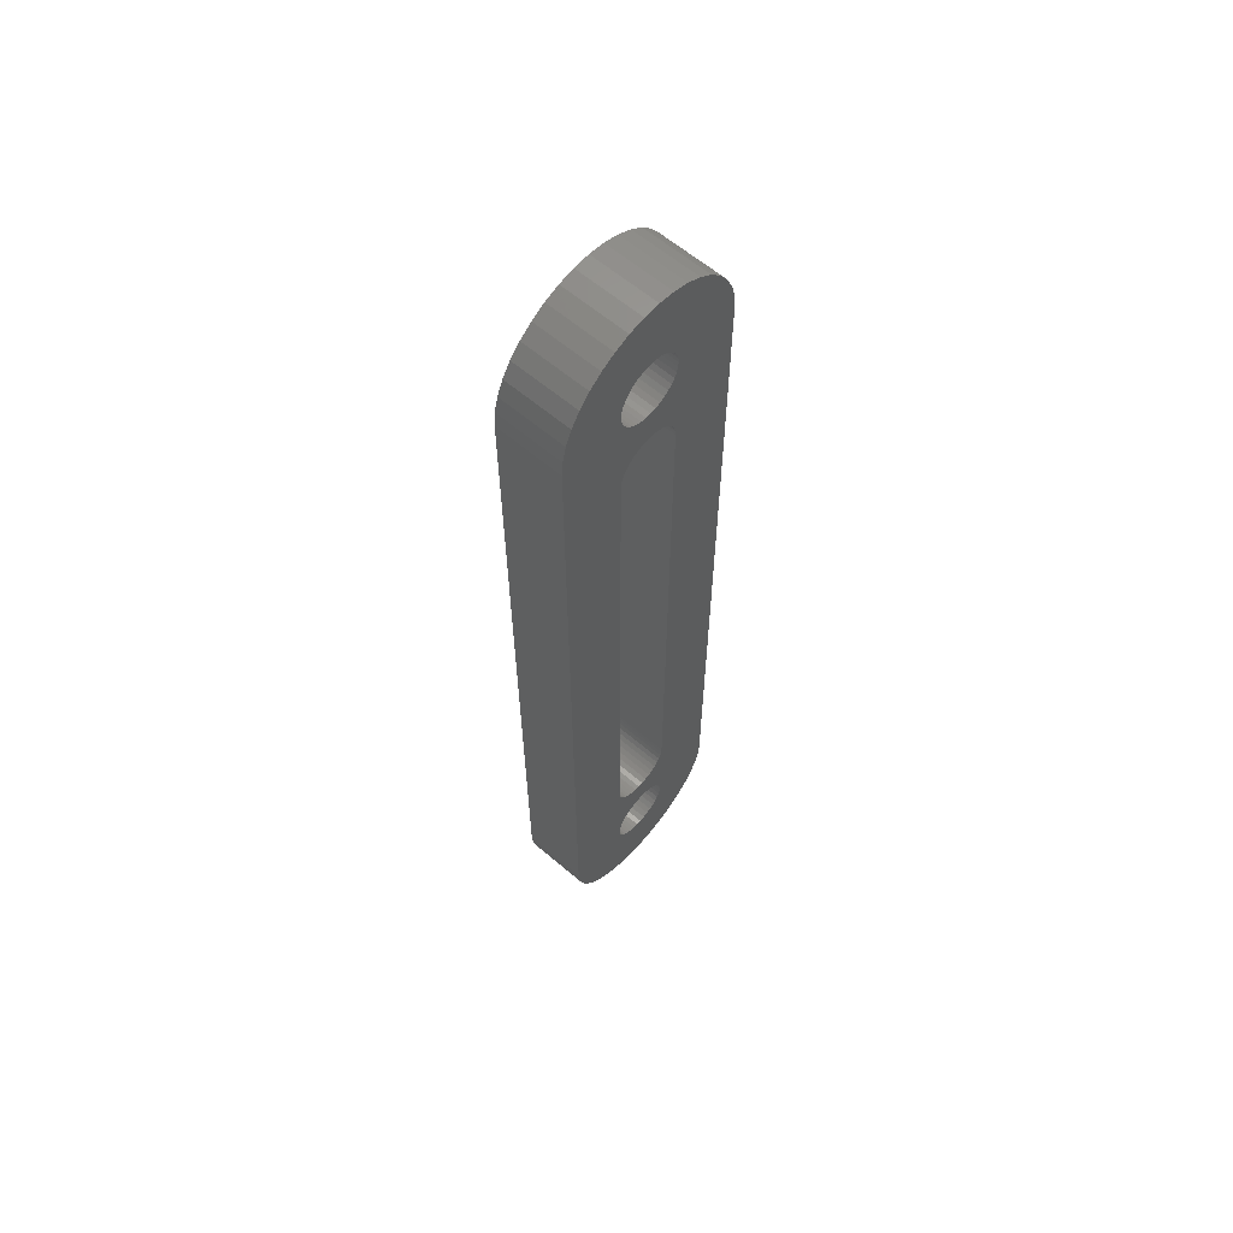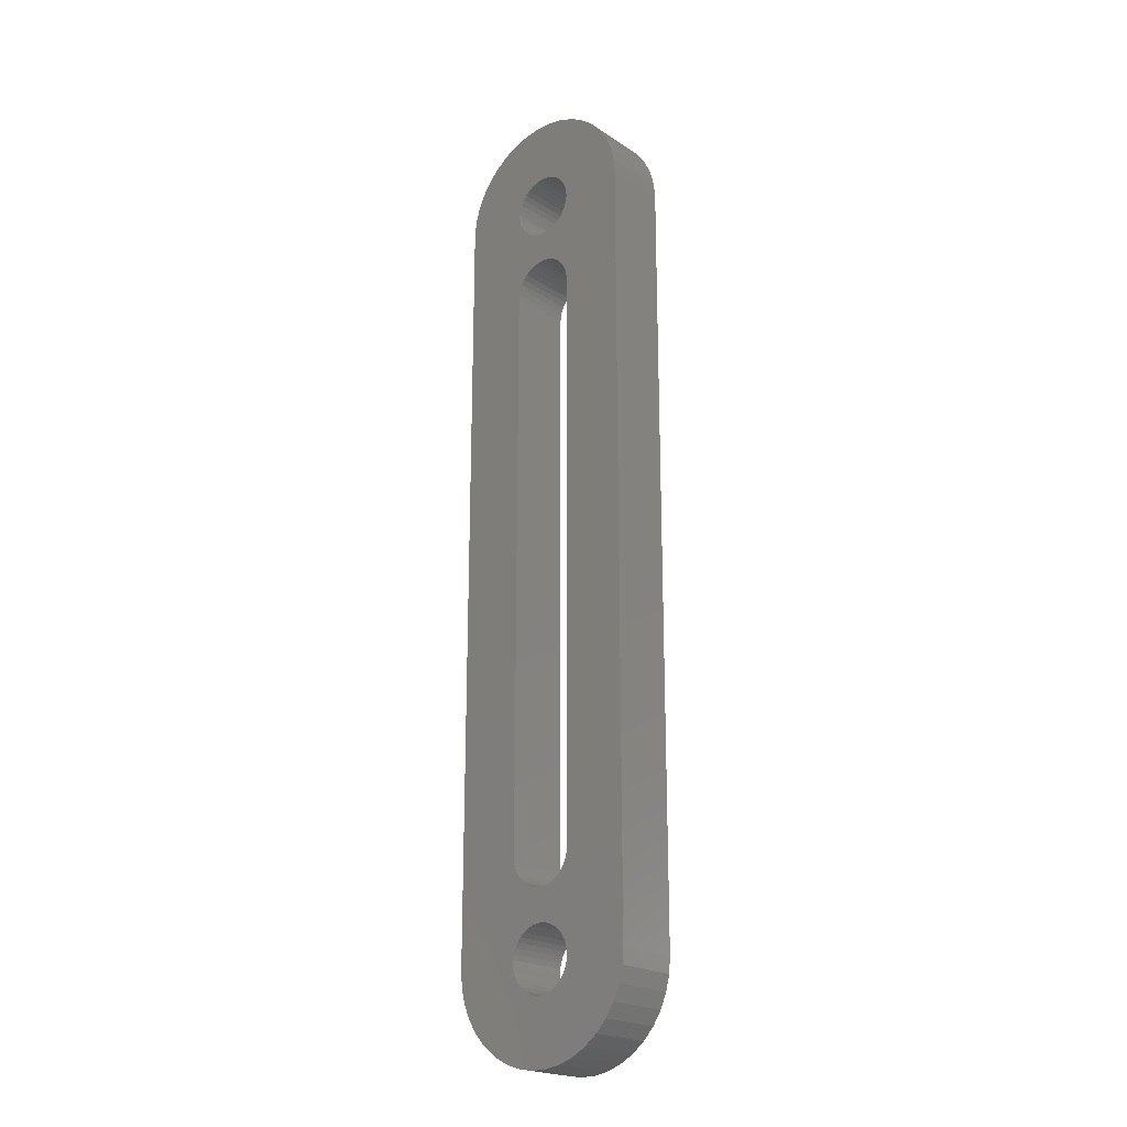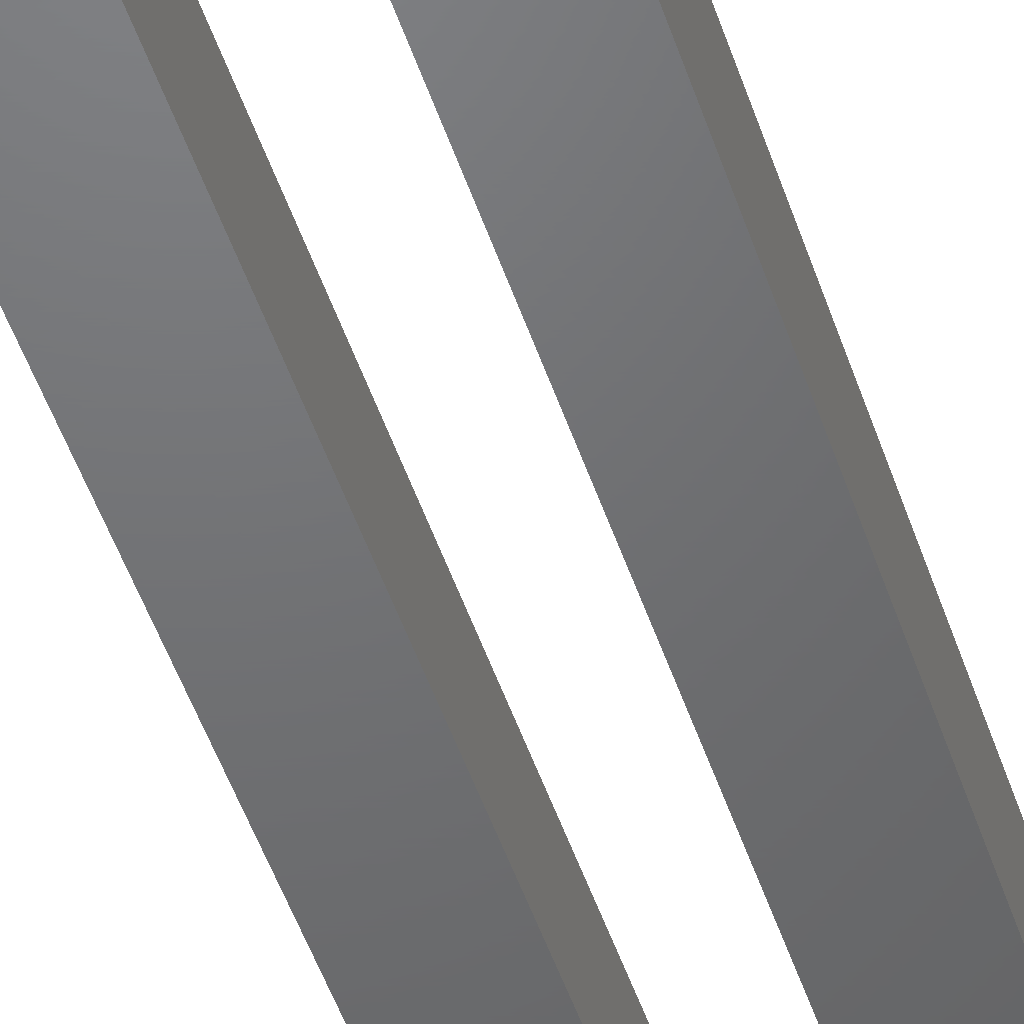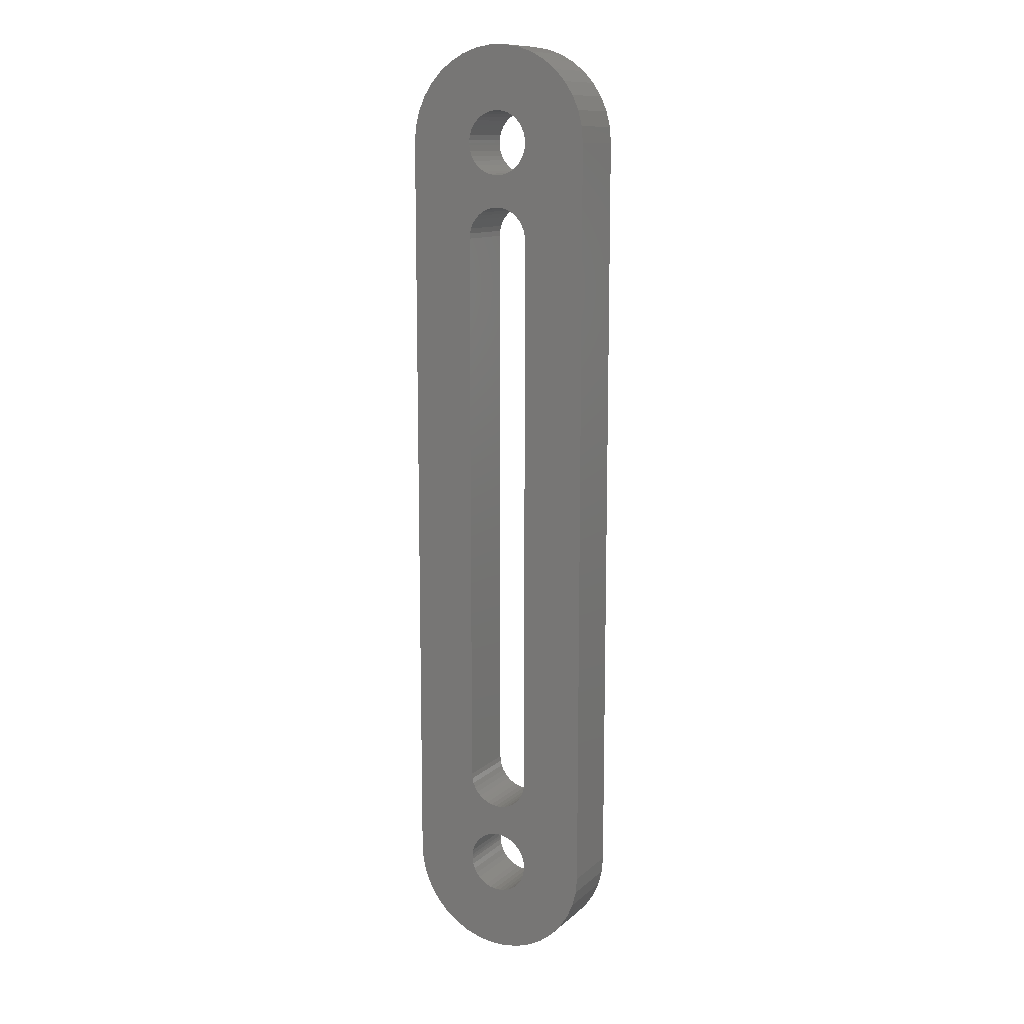
<metadata>
{"format":"stl","ext":"stl","renderer":"f3d","projection":"perspective","resolution":1024,"background":"white","views":[{"elev":61.8,"azim":130.8,"up":"+Y"},{"elev":-21.4,"azim":-138.7,"up":"+Y"},{"elev":-49.1,"azim":-162.0,"up":"+Z"},{"elev":11.8,"azim":-151.6,"up":"+Y"}]}
</metadata>
<code>
# stl→obj: 312 verts, 632 faces
v 0.6753 -16.66 3
v 0.892 -16.79 3
v 1.419 -13.99 3
v 1.48 -13.75 3
v 1.452 17.62 3
v 1.367 17.38 3
v 1.419 13.99 3
v 1.243 17.16 3
v 1.083 16.96 3
v 1.48 13.75 3
v 4.5 18 3
v 1.5 13.5 3
v 4.5 -18 3
v 1.5 -13.5 3
v -4.5 -18 3
v -1.478 -17.75 3
v -1.414 -17.5 3
v 1.083 -16.96 3
v 1.243 -17.16 3
v 1.367 -17.38 3
v 1.452 -17.62 3
v 1.495 -17.87 3
v 1.5 -18 3
v 4.439 -18.74 3
v 1.495 -18.13 3
v 4.256 -19.46 3
v 1.452 -18.38 3
v 3.958 -20.14 3
v 1.367 -18.62 3
v 3.551 -20.76 3
v 1.243 -18.84 3
v 3.048 -21.31 3
v 1.083 -19.04 3
v 2.461 -21.77 3
v 0.892 -19.21 3
v 1.808 -22.12 3
v 0.6753 -19.34 3
v 1.105 -22.36 3
v 0.4392 -19.43 3
v 0.3716 -22.48 3
v 0.1905 -19.49 3
v -0.3716 -22.48 3
v -0.06366 -19.5 3
v -1.105 -22.36 3
v -0.316 -19.47 3
v -1.808 -22.12 3
v -0.5593 -19.39 3
v -2.461 -21.77 3
v -0.7865 -19.28 3
v -3.048 -21.31 3
v -0.991 -19.13 3
v -3.551 -20.76 3
v -1.167 -18.94 3
v -3.958 -20.14 3
v -1.31 -18.73 3
v -4.256 -19.46 3
v -1.414 -18.5 3
v -4.439 -18.74 3
v -1.478 -18.25 3
v -1.5 -18 3
v 0.892 16.79 3
v 0.6753 16.66 3
v 1.319 14.21 3
v -1.319 14.21 3
v -1.184 14.42 3
v -0.5593 16.61 3
v -1.016 -14.6 3
v -1.184 -14.42 3
v -0.5593 -16.61 3
v 1.016 -14.6 3
v 0.4392 -16.57 3
v 1.184 -14.42 3
v 1.319 -14.21 3
v 0.1905 -16.51 3
v 0.1239 -14.99 3
v -0.06366 -16.5 3
v -0.1239 -14.99 3
v -0.316 -16.53 3
v 0.8204 -14.76 3
v 0.6025 -14.87 3
v 0.3682 -14.95 3
v -1.414 17.5 3
v -1.478 17.75 3
v -4.5 18 3
v -1.5 18 3
v -4.439 18.74 3
v -1.478 18.25 3
v -4.256 19.46 3
v -1.414 18.5 3
v -3.958 20.14 3
v -1.31 18.73 3
v -3.551 20.76 3
v -1.167 18.94 3
v -3.048 21.31 3
v -0.991 19.13 3
v -2.461 21.77 3
v -0.7865 19.28 3
v -1.808 22.12 3
v -0.5593 19.39 3
v -1.105 22.36 3
v -0.316 19.47 3
v -0.3716 22.48 3
v -0.06366 19.5 3
v 0.3716 22.48 3
v 0.1905 19.49 3
v 1.105 22.36 3
v 0.4392 19.43 3
v 1.808 22.12 3
v 0.6753 19.34 3
v 2.461 21.77 3
v 0.892 19.21 3
v 3.048 21.31 3
v 1.083 19.04 3
v 3.551 20.76 3
v 1.243 18.84 3
v 3.958 20.14 3
v 1.367 18.62 3
v 4.256 19.46 3
v 1.452 18.38 3
v 4.439 18.74 3
v 1.495 18.13 3
v 1.5 18 3
v 1.495 17.87 3
v 0.1905 16.51 3
v 0.3682 14.95 3
v 0.4392 16.57 3
v 0.6025 14.87 3
v 0.8204 14.76 3
v 1.016 14.6 3
v 1.184 14.42 3
v -0.316 16.53 3
v -0.3682 14.95 3
v -0.06366 16.5 3
v -0.1239 14.99 3
v 0.1239 14.99 3
v -1.016 14.6 3
v -0.8204 14.76 3
v -0.6026 14.87 3
v -1.48 -13.75 3
v -0.7865 -16.72 3
v -1.419 -13.99 3
v -1.319 -14.21 3
v -0.3682 -14.95 3
v -0.6026 -14.87 3
v -0.8204 -14.76 3
v -1.5 -13.5 3
v -1.5 13.5 3
v -1.31 -17.27 3
v -1.167 -17.06 3
v -0.991 -16.87 3
v -1.419 13.99 3
v -0.7865 16.72 3
v -1.48 13.75 3
v -0.991 16.87 3
v -1.167 17.06 3
v -1.31 17.27 3
v -1.414 17.5 0
v -1.319 14.21 0
v -1.478 17.75 0
v -1.5 18 0
v -1.319 -14.21 0
v -1.184 -14.42 0
v -0.5593 -16.61 0
v -1.31 17.27 0
v -1.167 17.06 0
v -0.991 16.87 0
v -1.016 14.6 0
v -1.184 14.42 0
v -0.5593 16.61 0
v -0.7865 16.72 0
v -1.419 13.99 0
v -1.48 13.75 0
v -4.5 18 0
v -1.5 13.5 0
v -1.5 -13.5 0
v 1.016 14.6 0
v 0.4392 16.57 0
v 1.184 14.42 0
v 0.6753 16.66 0
v 1.319 14.21 0
v 1.495 -17.87 0
v 1.452 -17.62 0
v 4.5 -18 0
v 0.1905 -16.51 0
v 0.3682 -14.95 0
v 0.4392 -16.57 0
v 0.6025 -14.87 0
v 1.184 -14.42 0
v 0.6753 -16.66 0
v 1.016 -14.6 0
v 0.8204 -14.76 0
v -0.316 -16.53 0
v -0.3682 -14.95 0
v -0.06366 -16.5 0
v -0.1239 -14.99 0
v 0.1239 -14.99 0
v -1.016 -14.6 0
v -0.8204 -14.76 0
v -0.6026 -14.87 0
v -1.419 -13.99 0
v -0.7865 -16.72 0
v -1.48 -13.75 0
v -0.991 -16.87 0
v -1.167 -17.06 0
v -0.316 16.53 0
v -0.6026 14.87 0
v -0.8204 14.76 0
v 0.1905 16.51 0
v 0.1239 14.99 0
v -0.06366 16.5 0
v -0.1239 14.99 0
v -0.3682 14.95 0
v 0.8204 14.76 0
v 0.6025 14.87 0
v 0.3682 14.95 0
v -4.5 -18 0
v -1.31 -17.27 0
v -1.414 -17.5 0
v 1.319 -14.21 0
v 1.419 -13.99 0
v 0.892 -16.79 0
v 1.48 -13.75 0
v 1.083 -16.96 0
v -1.478 -17.75 0
v -1.5 -18 0
v -4.439 -18.74 0
v -1.478 -18.25 0
v -4.256 -19.46 0
v -1.414 -18.5 0
v -3.958 -20.14 0
v -1.31 -18.73 0
v -3.551 -20.76 0
v -1.167 -18.94 0
v -3.048 -21.31 0
v -0.991 -19.13 0
v -2.461 -21.77 0
v -0.7865 -19.28 0
v -1.808 -22.12 0
v -0.5593 -19.39 0
v -1.105 -22.36 0
v -0.316 -19.47 0
v -0.3716 -22.48 0
v -0.06366 -19.5 0
v 0.3716 -22.48 0
v 0.1905 -19.49 0
v 1.105 -22.36 0
v 0.4392 -19.43 0
v 1.808 -22.12 0
v 0.6753 -19.34 0
v 2.461 -21.77 0
v 0.892 -19.21 0
v 3.048 -21.31 0
v 1.083 -19.04 0
v 3.551 -20.76 0
v 1.243 -18.84 0
v 3.958 -20.14 0
v 1.367 -18.62 0
v 4.256 -19.46 0
v 1.452 -18.38 0
v 4.439 -18.74 0
v 1.495 -18.13 0
v 1.5 -18 0
v 1.419 13.99 0
v 0.892 16.79 0
v 1.48 13.75 0
v -1.478 18.25 0
v -4.439 18.74 0
v -1.414 18.5 0
v -4.256 19.46 0
v -1.31 18.73 0
v -3.958 20.14 0
v -1.167 18.94 0
v -3.551 20.76 0
v -0.991 19.13 0
v -3.048 21.31 0
v -0.7865 19.28 0
v -2.461 21.77 0
v -0.5593 19.39 0
v -1.808 22.12 0
v -0.316 19.47 0
v -1.105 22.36 0
v -0.06366 19.5 0
v -0.3716 22.48 0
v 0.1905 19.49 0
v 0.3716 22.48 0
v 0.4392 19.43 0
v 1.105 22.36 0
v 0.6753 19.34 0
v 1.808 22.12 0
v 0.892 19.21 0
v 2.461 21.77 0
v 1.083 19.04 0
v 3.048 21.31 0
v 1.243 18.84 0
v 3.551 20.76 0
v 1.367 18.62 0
v 3.958 20.14 0
v 1.452 18.38 0
v 4.256 19.46 0
v 1.495 18.13 0
v 4.439 18.74 0
v 1.5 18 0
v 4.5 18 0
v 1.495 17.87 0
v 1.452 17.62 0
v 1.367 -17.38 0
v 1.243 -17.16 0
v 1.5 -13.5 0
v 1.5 13.5 0
v 1.083 16.96 0
v 1.243 17.16 0
v 1.367 17.38 0
f 1 2 3
f 3 2 4
f 5 6 7
f 7 6 8
f 7 8 9
f 7 10 11
f 11 10 12
f 11 12 13
f 13 12 14
f 13 14 4
f 15 16 17
f 2 18 4
f 4 18 19
f 4 19 13
f 13 19 20
f 13 20 21
f 21 22 13
f 13 22 23
f 13 23 24
f 24 23 25
f 24 25 26
f 26 25 27
f 26 27 28
f 28 27 29
f 28 29 30
f 30 29 31
f 30 31 32
f 32 31 33
f 32 33 34
f 34 33 35
f 34 35 36
f 36 35 37
f 36 37 38
f 38 37 39
f 38 39 40
f 40 39 41
f 40 41 42
f 42 41 43
f 42 43 44
f 44 43 45
f 44 45 46
f 46 45 47
f 46 47 48
f 48 47 49
f 48 49 50
f 50 49 51
f 50 51 52
f 52 51 53
f 52 53 54
f 54 53 55
f 54 55 56
f 56 55 57
f 56 57 58
f 58 57 59
f 58 59 15
f 15 59 60
f 15 60 16
f 9 61 7
f 7 61 62
f 7 62 63
f 64 65 66
f 67 68 69
f 70 71 72
f 72 71 1
f 72 1 73
f 73 1 3
f 74 75 76
f 76 75 77
f 76 77 78
f 70 79 71
f 71 79 80
f 71 80 74
f 74 80 81
f 74 81 75
f 82 83 84
f 84 83 85
f 84 85 86
f 86 85 87
f 86 87 88
f 88 87 89
f 88 89 90
f 90 89 91
f 90 91 92
f 92 91 93
f 92 93 94
f 94 93 95
f 94 95 96
f 96 95 97
f 96 97 98
f 98 97 99
f 98 99 100
f 100 99 101
f 100 101 102
f 102 101 103
f 102 103 104
f 104 103 105
f 104 105 106
f 106 105 107
f 106 107 108
f 108 107 109
f 108 109 110
f 110 109 111
f 110 111 112
f 112 111 113
f 112 113 114
f 114 113 115
f 114 115 116
f 116 115 117
f 116 117 118
f 118 117 119
f 118 119 120
f 120 119 121
f 120 121 11
f 11 121 122
f 11 122 7
f 7 122 123
f 7 123 5
f 124 125 126
f 126 125 127
f 127 128 126
f 126 128 129
f 126 129 62
f 62 129 130
f 62 130 63
f 131 132 133
f 133 132 134
f 133 134 124
f 124 134 135
f 124 135 125
f 65 136 66
f 66 136 137
f 66 137 131
f 131 137 138
f 131 138 132
f 139 140 141
f 141 140 69
f 141 69 142
f 142 69 68
f 77 143 78
f 78 143 144
f 78 144 69
f 69 144 145
f 69 145 67
f 139 146 15
f 15 146 147
f 17 148 15
f 15 148 149
f 15 149 139
f 139 149 150
f 139 150 140
f 64 66 151
f 151 66 152
f 151 152 153
f 153 152 154
f 153 154 155
f 147 153 15
f 15 153 155
f 15 155 84
f 84 155 156
f 84 156 82
f 157 158 159
f 159 158 160
f 161 162 163
f 157 164 158
f 158 164 165
f 158 165 166
f 167 168 169
f 169 168 158
f 169 158 170
f 170 158 166
f 171 172 173
f 173 172 174
f 173 174 175
f 176 177 178
f 178 177 179
f 178 179 180
f 181 182 183
f 184 185 186
f 186 185 187
f 188 189 190
f 190 189 186
f 190 186 191
f 191 186 187
f 192 193 194
f 194 193 195
f 194 195 184
f 184 195 196
f 184 196 185
f 162 197 163
f 163 197 198
f 163 198 192
f 192 198 199
f 192 199 193
f 161 163 200
f 200 163 201
f 200 201 202
f 202 201 203
f 202 203 204
f 205 206 169
f 169 206 207
f 169 207 167
f 208 209 210
f 210 209 211
f 210 211 205
f 205 211 212
f 205 212 206
f 176 213 177
f 177 213 214
f 177 214 208
f 208 214 215
f 208 215 209
f 175 202 173
f 173 202 204
f 173 204 216
f 216 204 217
f 216 217 218
f 188 219 189
f 189 219 220
f 189 220 221
f 221 220 222
f 221 222 223
f 218 224 216
f 216 224 225
f 216 225 226
f 226 225 227
f 226 227 228
f 228 227 229
f 228 229 230
f 230 229 231
f 230 231 232
f 232 231 233
f 232 233 234
f 234 233 235
f 234 235 236
f 236 235 237
f 236 237 238
f 238 237 239
f 238 239 240
f 240 239 241
f 240 241 242
f 242 241 243
f 242 243 244
f 244 243 245
f 244 245 246
f 246 245 247
f 246 247 248
f 248 247 249
f 248 249 250
f 250 249 251
f 250 251 252
f 252 251 253
f 252 253 254
f 254 253 255
f 254 255 256
f 256 255 257
f 256 257 258
f 258 257 259
f 258 259 260
f 260 259 261
f 260 261 183
f 183 261 262
f 183 262 181
f 180 179 263
f 263 179 264
f 263 264 265
f 158 171 160
f 160 171 173
f 160 173 266
f 266 173 267
f 266 267 268
f 268 267 269
f 268 269 270
f 270 269 271
f 270 271 272
f 272 271 273
f 272 273 274
f 274 273 275
f 274 275 276
f 276 275 277
f 276 277 278
f 278 277 279
f 278 279 280
f 280 279 281
f 280 281 282
f 282 281 283
f 282 283 284
f 284 283 285
f 284 285 286
f 286 285 287
f 286 287 288
f 288 287 289
f 288 289 290
f 290 289 291
f 290 291 292
f 292 291 293
f 292 293 294
f 294 293 295
f 294 295 296
f 296 295 297
f 296 297 298
f 298 297 299
f 298 299 300
f 300 299 301
f 300 301 302
f 302 301 303
f 302 303 304
f 304 303 305
f 182 306 183
f 183 306 307
f 183 307 223
f 223 222 183
f 183 222 308
f 183 308 303
f 303 308 309
f 303 309 265
f 264 310 265
f 265 310 311
f 265 311 303
f 303 311 312
f 303 312 305
f 15 216 226
f 15 226 58
f 58 226 228
f 58 228 56
f 56 228 230
f 56 230 54
f 54 230 232
f 54 232 52
f 52 232 234
f 52 234 50
f 50 234 236
f 50 236 48
f 48 236 238
f 48 238 46
f 46 238 240
f 46 240 44
f 44 240 242
f 44 242 42
f 42 242 244
f 42 244 40
f 40 244 246
f 40 246 38
f 38 246 248
f 38 248 36
f 36 248 250
f 36 250 34
f 34 250 252
f 34 252 32
f 32 252 254
f 32 254 30
f 30 254 256
f 30 256 28
f 28 256 258
f 28 258 26
f 26 258 260
f 26 260 24
f 24 260 183
f 24 183 13
f 11 13 303
f 303 13 183
f 11 303 301
f 11 301 120
f 120 301 299
f 120 299 118
f 118 299 297
f 118 297 116
f 116 297 295
f 116 295 114
f 114 295 293
f 114 293 112
f 112 293 291
f 112 291 110
f 110 291 289
f 110 289 108
f 108 289 287
f 108 287 106
f 106 287 285
f 106 285 104
f 104 285 283
f 104 283 102
f 102 283 281
f 102 281 100
f 100 281 279
f 100 279 98
f 98 279 277
f 98 277 96
f 96 277 275
f 96 275 94
f 94 275 273
f 94 273 92
f 92 273 271
f 92 271 90
f 90 271 269
f 90 269 88
f 88 269 267
f 88 267 86
f 86 267 173
f 86 173 84
f 15 84 216
f 216 84 173
f 123 122 302
f 302 122 300
f 302 304 123
f 123 304 305
f 123 305 5
f 5 305 312
f 5 312 6
f 6 312 311
f 6 311 8
f 8 311 310
f 8 310 9
f 9 310 264
f 9 264 61
f 61 264 179
f 61 179 62
f 62 179 177
f 62 177 126
f 126 177 208
f 126 208 124
f 124 208 210
f 124 210 133
f 133 210 205
f 133 205 131
f 131 205 169
f 131 169 66
f 66 169 170
f 66 170 152
f 152 170 166
f 152 166 154
f 154 166 165
f 154 165 155
f 155 165 164
f 155 164 156
f 156 164 157
f 156 157 82
f 82 157 159
f 82 159 83
f 83 159 160
f 83 160 85
f 85 160 266
f 85 266 87
f 87 266 268
f 87 268 89
f 89 268 270
f 89 270 91
f 91 270 272
f 91 272 93
f 93 272 274
f 93 274 95
f 95 274 276
f 95 276 97
f 97 276 278
f 97 278 99
f 99 278 280
f 99 280 101
f 101 280 282
f 101 282 103
f 103 282 284
f 103 284 105
f 105 284 286
f 105 286 107
f 107 286 288
f 107 288 109
f 109 288 290
f 109 290 111
f 111 290 292
f 111 292 113
f 113 292 294
f 113 294 115
f 115 294 296
f 115 296 117
f 117 296 298
f 117 298 119
f 119 298 300
f 119 300 121
f 121 300 122
f 25 23 262
f 262 23 181
f 262 261 25
f 25 261 259
f 25 259 27
f 27 259 257
f 27 257 29
f 29 257 255
f 29 255 31
f 31 255 253
f 31 253 33
f 33 253 251
f 33 251 35
f 35 251 249
f 35 249 37
f 37 249 247
f 37 247 39
f 39 247 245
f 39 245 41
f 41 245 243
f 41 243 43
f 43 243 241
f 43 241 45
f 45 241 239
f 45 239 47
f 47 239 237
f 47 237 49
f 49 237 235
f 49 235 51
f 51 235 233
f 51 233 53
f 53 233 231
f 53 231 55
f 55 231 229
f 55 229 57
f 57 229 227
f 57 227 59
f 59 227 225
f 59 225 60
f 60 225 224
f 60 224 16
f 16 224 218
f 16 218 17
f 17 218 217
f 17 217 148
f 148 217 204
f 148 204 149
f 149 204 203
f 149 203 150
f 150 203 201
f 150 201 140
f 140 201 163
f 140 163 69
f 69 163 192
f 69 192 78
f 78 192 194
f 78 194 76
f 76 194 184
f 76 184 74
f 74 184 186
f 74 186 71
f 71 186 189
f 71 189 1
f 1 189 221
f 1 221 2
f 2 221 223
f 2 223 18
f 18 223 307
f 18 307 19
f 19 307 306
f 19 306 20
f 20 306 182
f 20 182 21
f 21 182 181
f 21 181 22
f 22 181 23
f 147 174 172
f 147 172 153
f 153 172 171
f 153 171 151
f 151 171 158
f 151 158 64
f 64 158 168
f 64 168 65
f 65 168 167
f 65 167 136
f 136 167 207
f 136 207 137
f 137 207 206
f 137 206 138
f 138 206 212
f 138 212 132
f 132 212 211
f 132 211 134
f 134 211 209
f 134 209 135
f 135 209 215
f 135 215 125
f 125 215 214
f 125 214 127
f 127 214 213
f 127 213 128
f 128 213 176
f 128 176 129
f 129 176 178
f 129 178 130
f 130 178 180
f 130 180 63
f 63 180 263
f 63 263 7
f 7 263 265
f 7 265 10
f 10 265 309
f 10 309 12
f 147 146 174
f 174 146 175
f 14 308 222
f 14 222 4
f 4 222 220
f 4 220 3
f 3 220 219
f 3 219 73
f 73 219 188
f 73 188 72
f 72 188 190
f 72 190 70
f 70 190 191
f 70 191 79
f 79 191 187
f 79 187 80
f 80 187 185
f 80 185 81
f 81 185 196
f 81 196 75
f 75 196 195
f 75 195 77
f 77 195 193
f 77 193 143
f 143 193 199
f 143 199 144
f 144 199 198
f 144 198 145
f 145 198 197
f 145 197 67
f 67 197 162
f 67 162 68
f 68 162 161
f 68 161 142
f 142 161 200
f 142 200 141
f 141 200 202
f 141 202 139
f 139 202 175
f 139 175 146
f 14 12 308
f 308 12 309

</code>
